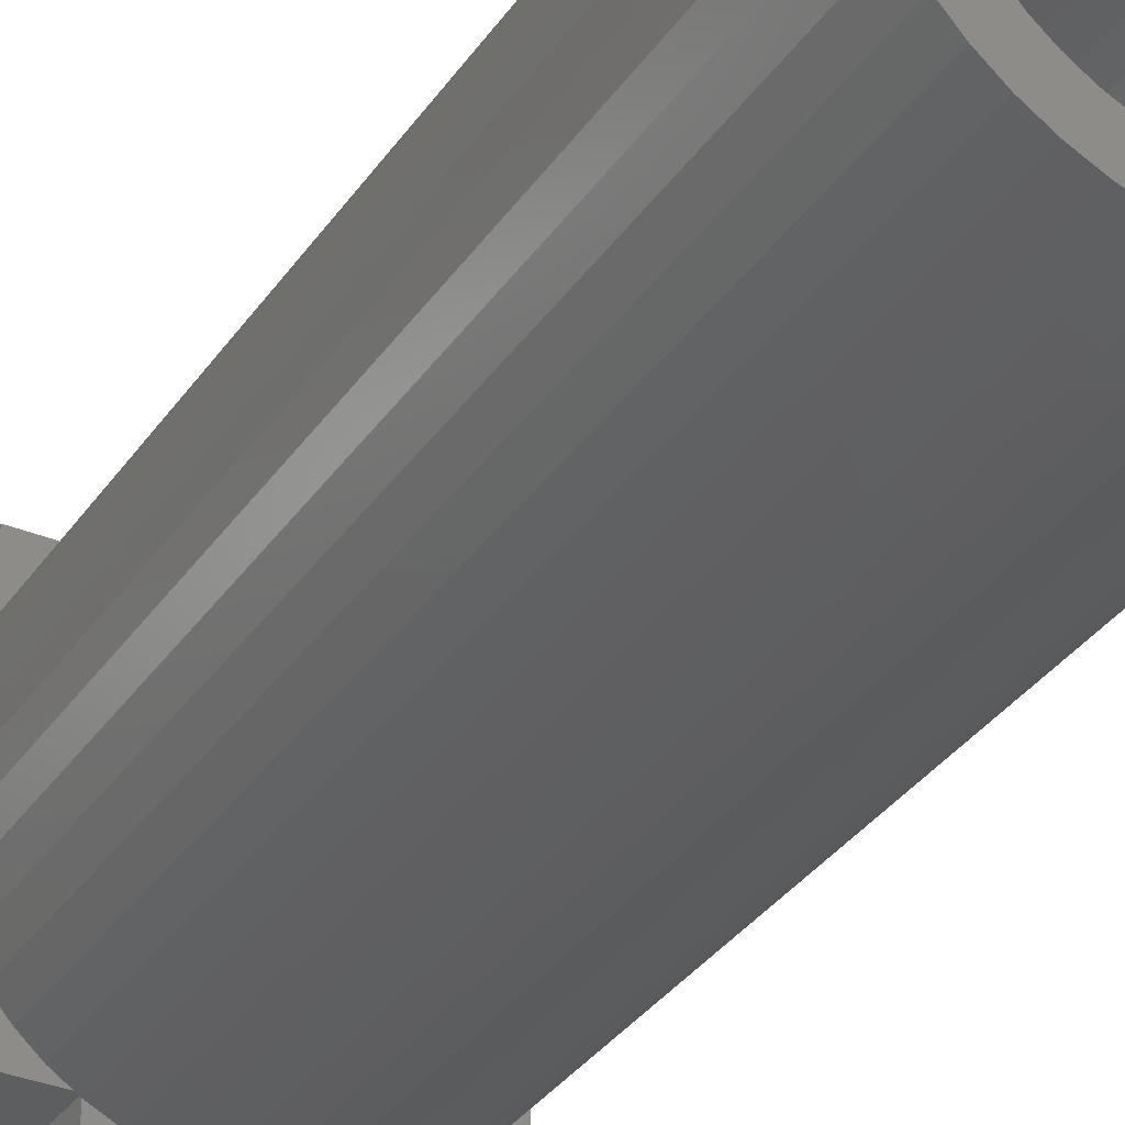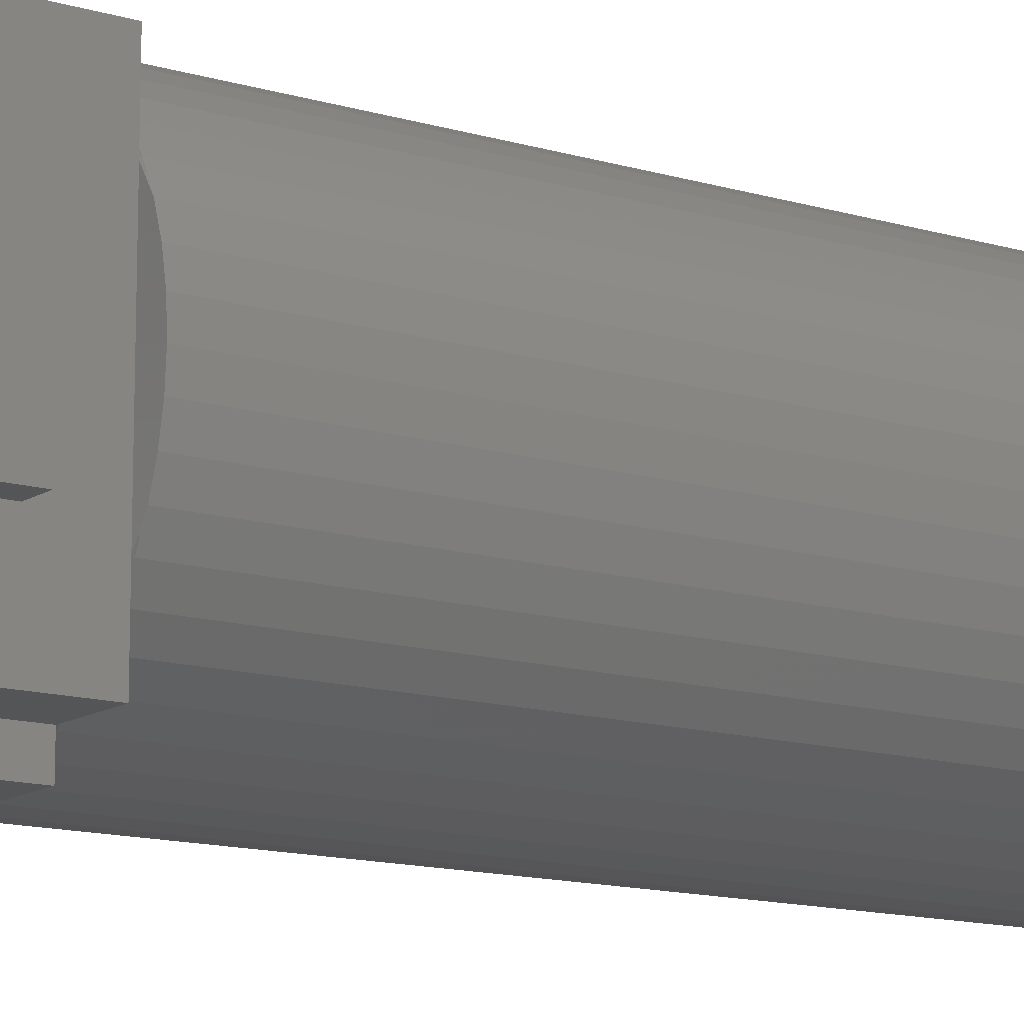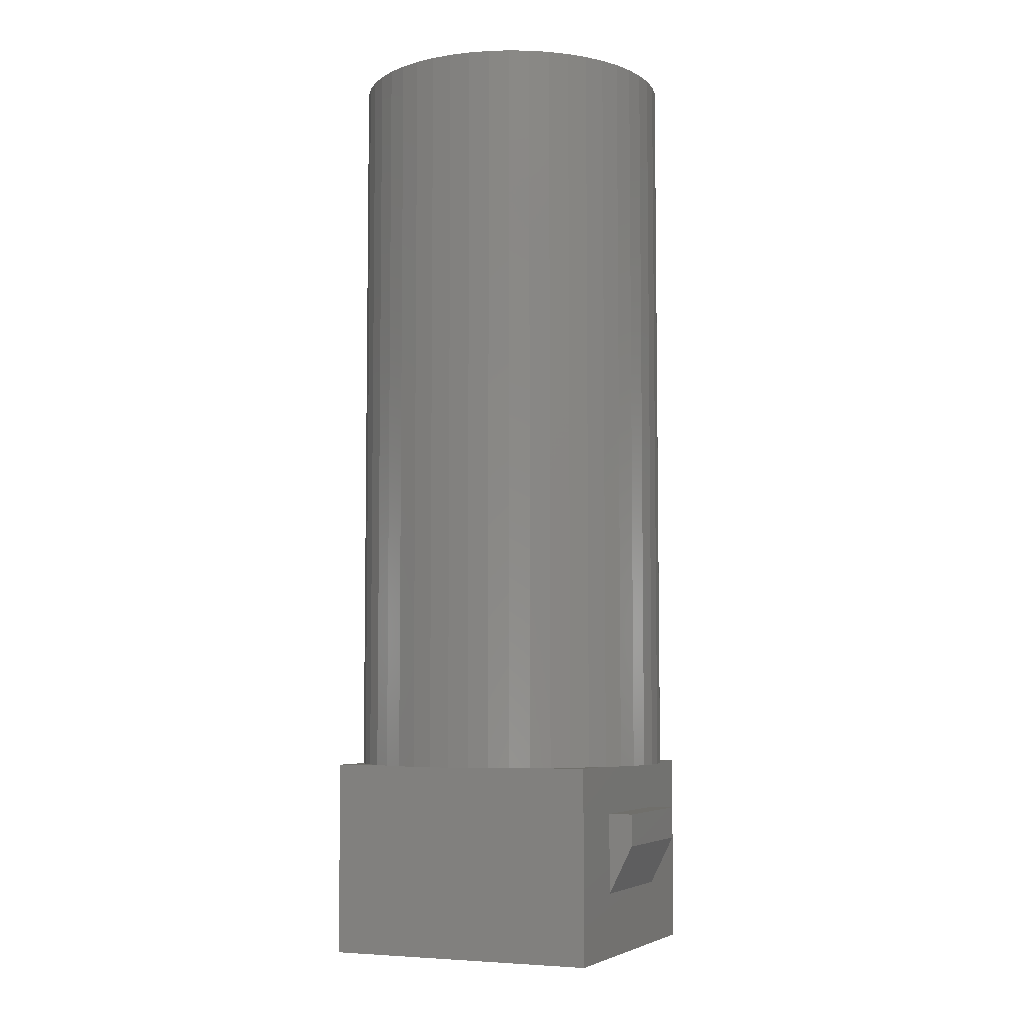
<metadata>
{"format":"stl","ext":"stl","renderer":"f3d","projection":"perspective","resolution":1024,"background":"white","views":[{"elev":-33.9,"azim":150.8,"up":"+Z"},{"elev":-13.0,"azim":55.1,"up":"+Z"},{"elev":-5.7,"azim":23.6,"up":"+Y"}]}
</metadata>
<code>
# stl→obj: 360 verts, 659 faces
v 3.966 -8 0.522
v 4 -26.4 0
v 4 -8 0
v 3.966 -26.4 0.522
v 3.864 -8 1.035
v 3.864 -26.4 1.035
v 3.696 -8 1.531
v 3.696 -26.4 1.531
v 3.464 -8 2
v 3.464 -26.4 2
v 3.174 -8 2.435
v 3.174 -26.4 2.435
v 2.828 -8 2.828
v 2.828 -26.4 2.828
v 2.435 -8 3.174
v 2.435 -26.4 3.174
v 2 -8 3.464
v 2 -26.4 3.464
v 1.531 -8 3.696
v 1.531 -26.4 3.696
v 1.035 -8 3.864
v 1.035 -26.4 3.864
v 0.522 -8 3.966
v 0.522 -26.4 3.966
v 0 -8 4
v 0 -26.4 4
v -0.522 -8 3.966
v -0.522 -26.4 3.966
v -1.035 -8 3.864
v -1.035 -26.4 3.864
v -1.531 -8 3.696
v -1.531 -26.4 3.696
v -2 -8 3.464
v -2 -26.4 3.464
v -2.435 -8 3.174
v -2.435 -26.4 3.174
v -2.828 -8 2.828
v -2.828 -26.4 2.828
v -3.174 -8 2.435
v -3.174 -26.4 2.435
v -3.464 -8 2
v -3.464 -26.4 2
v -3.696 -8 1.531
v -3.696 -26.4 1.531
v -3.864 -8 1.035
v -3.864 -26.4 1.035
v -3.966 -8 0.522
v -3.966 -26.4 0.522
v -4 -8 0
v -4 -26.4 0
v -3.966 -8 -0.522
v -3.966 -26.4 -0.522
v -3.864 -8 -1.035
v -3.864 -26.4 -1.035
v -3.696 -8 -1.531
v -3.696 -26.4 -1.531
v -3.464 -8 -2
v -3.464 -26.4 -2
v -3.174 -8 -2.435
v -3.174 -26.4 -2.435
v -2.828 -8 -2.828
v -2.828 -26.4 -2.828
v -2.435 -8 -3.174
v -2.435 -26.4 -3.174
v -2 -8 -3.464
v -2 -26.4 -3.464
v -1.531 -8 -3.696
v -1.531 -26.4 -3.696
v -1.035 -8 -3.864
v -1.035 -26.4 -3.864
v -0.522 -8 -3.966
v -0.522 -26.4 -3.966
v 0 -8 -4
v 0 -26.4 -4
v 0.522 -8 -3.966
v 0.522 -26.4 -3.966
v 1.035 -8 -3.864
v 1.035 -26.4 -3.864
v 1.531 -8 -3.696
v 1.531 -26.4 -3.696
v 2 -8 -3.464
v 2 -26.4 -3.464
v 2.435 -8 -3.174
v 2.435 -26.4 -3.174
v 2.828 -8 -2.828
v 2.828 -26.4 -2.828
v 3.174 -8 -2.435
v 3.174 -26.4 -2.435
v 3.464 -8 -2
v 3.464 -26.4 -2
v 3.696 -8 -1.531
v 3.696 -26.4 -1.531
v 3.864 -8 -1.035
v 3.864 -26.4 -1.035
v 3.966 -8 -0.522
v 3.966 -26.4 -0.522
v -1.983 -29.06 -3.4
v -2 -28.8 -3.4
v -2 -28.8 -4
v -1.983 -29.06 -4
v -1.932 -29.32 -3.4
v -1.932 -29.32 -4
v -1.848 -29.57 -3.4
v -1.848 -29.57 -4
v -1.732 -29.8 -3.4
v -1.732 -29.8 -4
v -1.587 -30.02 -3.4
v -1.587 -30.02 -4
v -1.414 -30.21 -3.4
v -1.414 -30.21 -4
v -1.218 -30.39 -3.4
v -1.218 -30.39 -4
v -1 -30.53 -3.4
v -1 -30.53 -4
v -0.7654 -30.65 -3.4
v -0.7654 -30.65 -4
v -0.5176 -30.73 -3.4
v -0.5176 -30.73 -4
v -0.261 -30.78 -3.4
v -0.261 -30.78 -4
v 0 -30.8 -3.4
v 0 -30.8 -4
v 0.261 -30.78 -3.4
v 0.261 -30.78 -4
v 0.5176 -30.73 -3.4
v 0.5176 -30.73 -4
v 0.7654 -30.65 -3.4
v 0.7654 -30.65 -4
v 1 -30.53 -3.4
v 1 -30.53 -4
v 1.218 -30.39 -3.4
v 1.218 -30.39 -4
v 1.414 -30.21 -3.4
v 1.414 -30.21 -4
v 1.587 -30.02 -3.4
v 1.587 -30.02 -4
v 1.732 -29.8 -3.4
v 1.732 -29.8 -4
v 1.848 -29.57 -3.4
v 1.848 -29.57 -4
v 1.932 -29.32 -3.4
v 1.932 -29.32 -4
v 1.983 -29.06 -3.4
v 1.983 -29.06 -4
v 2 -28.8 -3.4
v 2 -28.8 -4
v -2 -30.8 -3.4
v 2 -30.8 -3.4
v -2 -26.8 -4
v -1.983 -28.54 -4
v -1.932 -28.28 -4
v -1.848 -28.03 -4
v -1.732 -27.8 -4
v -1.587 -27.58 -4
v -1.414 -27.39 -4
v -1.218 -27.21 -4
v -1 -27.07 -4
v -0.7654 -26.95 -4
v -0.5176 -26.87 -4
v -0.261 -26.82 -4
v 0 -26.8 -4
v 2 -26.8 -4
v 0.261 -26.82 -4
v 0.5176 -26.87 -4
v 0.7654 -26.95 -4
v 1 -27.07 -4
v 1.218 -27.21 -4
v 1.414 -27.39 -4
v 1.587 -27.58 -4
v 1.732 -27.8 -4
v 1.848 -28.03 -4
v 1.932 -28.28 -4
v 1.983 -28.54 -4
v 0 -28.8 -4
v 1.973 -26.4 3.4
v 3.4 -26.4 3.4
v 3.4 -26.4 1.973
v 3.4 -31.2 3.4
v -3.4 -26.4 3.4
v -3.4 -31.2 3.4
v 3.4 -27.6 1.6
v 3.4 -29.6 1.6
v 3.4 -31.2 -3.4
v 3.4 -29.6 -1.6
v 3.4 -26.4 -3.4
v 3.4 -27.6 -1.6
v -3.4 -27.6 -1.6
v -3.4 -26.4 -3.4
v -3.4 -31.2 -3.4
v -3.4 -29.6 -1.6
v -3.4 -29.6 1.6
v -3.4 -27.6 1.6
v -3.4 -26.4 1.973
v -1.973 -26.4 3.4
v -2 -26.4 -4
v -2 -26.4 -3.4
v -3.4 -26.4 -1.973
v 3.4 -26.4 -1.973
v 2 -26.4 -3.4
v 2 -26.4 -4
v 3.172 -8 0.4176
v 3.2 -8 0
v 3.091 -8 0.8282
v 2.957 -8 1.225
v 2.771 -8 1.6
v 2.539 -8 1.948
v 2.263 -8 2.263
v 1.948 -8 2.539
v 1.6 -8 2.771
v 1.225 -8 2.957
v 0.8282 -8 3.091
v 0.4176 -8 3.172
v 0 -8 3.2
v -0.4176 -8 3.172
v -0.8282 -8 3.091
v -1.225 -8 2.957
v -1.6 -8 2.771
v -1.948 -8 2.539
v -2.263 -8 2.263
v -2.539 -8 1.948
v -2.771 -8 1.6
v -2.957 -8 1.225
v -3.091 -8 0.8282
v -3.172 -8 0.4176
v -3.2 -8 0
v -3.172 -8 -0.4176
v -3.091 -8 -0.8282
v -2.957 -8 -1.225
v -2.771 -8 -1.6
v -2.539 -8 -1.948
v -2.263 -8 -2.263
v -1.948 -8 -2.539
v -1.6 -8 -2.771
v -1.225 -8 -2.957
v -0.8282 -8 -3.091
v -0.4176 -8 -3.172
v 0 -8 -3.2
v 0.4176 -8 -3.172
v 0.8282 -8 -3.091
v 1.225 -8 -2.957
v 1.6 -8 -2.771
v 1.948 -8 -2.539
v 2.263 -8 -2.263
v 2.539 -8 -1.948
v 2.771 -8 -1.6
v 2.957 -8 -1.225
v 3.091 -8 -0.8282
v 3.172 -8 -0.4176
v 3.2 -31.2 0
v 3.172 -31.2 0.4176
v 3.091 -31.2 0.8282
v 2.957 -31.2 1.225
v 2.771 -31.2 1.6
v 2.539 -31.2 1.948
v 2.263 -31.2 2.263
v 1.948 -31.2 2.539
v 1.6 -31.2 2.771
v 1.225 -31.2 2.957
v 0.8282 -31.2 3.091
v 0.4176 -31.2 3.172
v 0 -31.2 3.2
v -0.4176 -31.2 3.172
v -0.8282 -31.2 3.091
v -1.225 -31.2 2.957
v -1.6 -31.2 2.771
v -1.948 -31.2 2.539
v -2.263 -31.2 2.263
v -2.539 -31.2 1.948
v -2.771 -31.2 1.6
v -2.957 -31.2 1.225
v -3.091 -31.2 0.8282
v -3.172 -31.2 0.4176
v -3.2 -31.2 0
v -3.172 -31.2 -0.4176
v -3.091 -31.2 -0.8282
v -2.957 -31.2 -1.225
v -2.771 -31.2 -1.6
v -2.539 -31.2 -1.948
v -2.263 -31.2 -2.263
v -1.948 -31.2 -2.539
v -1.6 -31.2 -2.771
v -1.225 -31.2 -2.957
v -0.8282 -31.2 -3.091
v -0.4176 -31.2 -3.172
v 0 -31.2 -3.2
v 0.4176 -31.2 -3.172
v 0.8282 -31.2 -3.091
v 1.225 -31.2 -2.957
v 1.6 -31.2 -2.771
v 1.948 -31.2 -2.539
v 2.263 -31.2 -2.263
v 2.539 -31.2 -1.948
v 2.771 -31.2 -1.6
v 2.957 -31.2 -1.225
v 3.091 -31.2 -0.8282
v 3.172 -31.2 -0.4176
v 3.4 -31.2 0
v 3.371 -31.2 0.4437
v 3.284 -31.2 0.8799
v 3.141 -31.2 1.301
v 2.944 -31.2 1.7
v 2.698 -31.2 2.07
v 2.404 -31.2 2.404
v 2.07 -31.2 2.698
v 1.7 -31.2 2.944
v 1.301 -31.2 3.141
v 0.8799 -31.2 3.284
v 0.4437 -31.2 3.371
v 0 -31.2 3.4
v -0.4437 -31.2 3.371
v -0.8799 -31.2 3.284
v -1.301 -31.2 3.141
v -1.7 -31.2 2.944
v -2.07 -31.2 2.698
v -2.404 -31.2 2.404
v -2.698 -31.2 2.07
v -2.944 -31.2 1.7
v -3.141 -31.2 1.301
v -3.284 -31.2 0.8799
v -3.371 -31.2 0.4437
v -3.4 -31.2 0
v -3.371 -31.2 -0.4437
v -3.284 -31.2 -0.8799
v -3.141 -31.2 -1.301
v -2.944 -31.2 -1.7
v -2.698 -31.2 -2.07
v -2.404 -31.2 -2.404
v -2.07 -31.2 -2.698
v -1.7 -31.2 -2.944
v -1.301 -31.2 -3.141
v -0.8799 -31.2 -3.284
v -0.4437 -31.2 -3.371
v 0 -31.2 -3.4
v 0.4437 -31.2 -3.371
v 0.8799 -31.2 -3.284
v 1.301 -31.2 -3.141
v 1.7 -31.2 -2.944
v 2.07 -31.2 -2.698
v 2.404 -31.2 -2.404
v 2.698 -31.2 -2.07
v 2.944 -31.2 -1.7
v 3.141 -31.2 -1.301
v 3.284 -31.2 -0.8799
v 3.371 -31.2 -0.4437
v 3.966 -26.4 -0.5221
v 3.966 -26.4 0.5221
v 0.5221 -26.4 3.966
v -0.5221 -26.4 3.966
v -0 -26.4 4
v -3.966 -26.4 0.5221
v -3.966 -26.4 -0.5221
v -4 -26.4 -0
v 4 -28.4 -1.6
v 4 -28.4 1.6
v 4 -27.6 -1.6
v 4 -27.6 1.6
v -4 -27.6 -1.6
v -4 -27.6 1.6
v -4 -28.4 -1.6
v -4 -28.4 1.6
f 1 2 3
f 2 1 4
f 5 4 1
f 4 5 6
f 7 6 5
f 6 7 8
f 9 8 7
f 8 9 10
f 11 10 9
f 10 11 12
f 13 12 11
f 12 13 14
f 15 14 13
f 14 15 16
f 17 16 15
f 16 17 18
f 19 18 17
f 18 19 20
f 21 20 19
f 20 21 22
f 23 22 21
f 22 23 24
f 25 24 23
f 24 25 26
f 27 26 25
f 26 27 28
f 29 28 27
f 28 29 30
f 31 30 29
f 30 31 32
f 33 32 31
f 32 33 34
f 35 34 33
f 34 35 36
f 37 36 35
f 36 37 38
f 39 38 37
f 38 39 40
f 41 40 39
f 40 41 42
f 43 42 41
f 42 43 44
f 45 44 43
f 44 45 46
f 47 46 45
f 46 47 48
f 49 48 47
f 48 49 50
f 51 50 49
f 50 51 52
f 53 52 51
f 52 53 54
f 55 54 53
f 54 55 56
f 57 56 55
f 56 57 58
f 59 58 57
f 58 59 60
f 61 60 59
f 60 61 62
f 63 62 61
f 62 63 64
f 65 64 63
f 64 65 66
f 67 66 65
f 66 67 68
f 69 68 67
f 68 69 70
f 71 70 69
f 70 71 72
f 73 72 71
f 72 73 74
f 75 74 73
f 74 75 76
f 77 76 75
f 76 77 78
f 79 78 77
f 78 79 80
f 81 80 79
f 80 81 82
f 83 82 81
f 82 83 84
f 85 84 83
f 84 85 86
f 87 86 85
f 86 87 88
f 89 88 87
f 88 89 90
f 91 90 89
f 90 91 92
f 93 92 91
f 92 93 94
f 95 94 93
f 94 95 96
f 3 96 95
f 96 3 2
f 97 98 99
f 99 100 97
f 101 97 100
f 100 102 101
f 103 101 102
f 102 104 103
f 105 103 104
f 104 106 105
f 107 105 106
f 106 108 107
f 109 107 108
f 108 110 109
f 111 109 110
f 110 112 111
f 113 111 112
f 112 114 113
f 115 113 114
f 114 116 115
f 117 115 116
f 116 118 117
f 119 117 118
f 118 120 119
f 121 119 120
f 120 122 121
f 123 121 122
f 122 124 123
f 125 123 124
f 124 126 125
f 127 125 126
f 126 128 127
f 129 127 128
f 128 130 129
f 131 129 130
f 130 132 131
f 133 131 132
f 132 134 133
f 135 133 134
f 134 136 135
f 137 135 136
f 136 138 137
f 139 137 138
f 138 140 139
f 141 139 140
f 140 142 141
f 143 141 142
f 142 144 143
f 145 143 144
f 144 146 145
f 147 98 97
f 147 97 101
f 147 101 103
f 147 103 105
f 147 105 107
f 147 107 109
f 147 109 111
f 147 111 113
f 147 113 115
f 147 115 117
f 147 117 119
f 147 119 121
f 148 121 123
f 148 123 125
f 148 125 127
f 148 127 129
f 148 129 131
f 148 131 133
f 148 133 135
f 148 135 137
f 148 137 139
f 148 139 141
f 148 141 143
f 148 143 145
f 149 150 99
f 149 151 150
f 149 152 151
f 149 153 152
f 149 154 153
f 149 155 154
f 149 156 155
f 149 157 156
f 149 158 157
f 149 159 158
f 149 160 159
f 149 161 160
f 162 163 161
f 162 164 163
f 162 165 164
f 162 166 165
f 162 167 166
f 162 168 167
f 162 169 168
f 162 170 169
f 162 171 170
f 162 172 171
f 162 173 172
f 162 146 173
f 174 173 146
f 174 172 173
f 174 171 172
f 174 170 171
f 174 169 170
f 174 168 169
f 174 167 168
f 174 166 167
f 174 165 166
f 174 164 165
f 174 163 164
f 174 161 163
f 174 160 161
f 174 159 160
f 174 158 159
f 174 157 158
f 174 156 157
f 174 155 156
f 174 154 155
f 174 153 154
f 174 152 153
f 174 151 152
f 174 150 151
f 174 99 150
f 174 100 99
f 174 102 100
f 174 104 102
f 174 106 104
f 174 108 106
f 174 110 108
f 174 112 110
f 174 114 112
f 174 116 114
f 174 118 116
f 174 120 118
f 174 122 120
f 174 124 122
f 174 126 124
f 174 128 126
f 174 130 128
f 174 132 130
f 174 134 132
f 174 136 134
f 174 138 136
f 174 140 138
f 174 142 140
f 174 144 142
f 174 146 144
f 175 176 14
f 14 176 177
f 178 176 179
f 179 180 178
f 181 176 178
f 178 182 181
f 182 178 183
f 183 184 182
f 184 183 185
f 185 186 184
f 186 185 176
f 176 181 186
f 187 188 189
f 189 190 187
f 190 189 180
f 180 191 190
f 191 180 179
f 179 192 191
f 192 179 188
f 188 187 192
f 193 179 38
f 38 179 194
f 74 195 68
f 68 195 196
f 62 196 188
f 62 188 197
f 198 185 86
f 86 185 199
f 80 199 200
f 80 200 74
f 3 201 1
f 201 3 202
f 1 203 5
f 203 1 201
f 5 204 7
f 204 5 203
f 7 205 9
f 205 7 204
f 9 206 11
f 206 9 205
f 11 207 13
f 207 11 206
f 13 208 15
f 208 13 207
f 15 209 17
f 209 15 208
f 17 210 19
f 210 17 209
f 19 211 21
f 211 19 210
f 21 212 23
f 212 21 211
f 23 213 25
f 213 23 212
f 25 214 27
f 214 25 213
f 27 215 29
f 215 27 214
f 29 216 31
f 216 29 215
f 31 217 33
f 217 31 216
f 33 218 35
f 218 33 217
f 35 219 37
f 219 35 218
f 37 220 39
f 220 37 219
f 39 221 41
f 221 39 220
f 41 222 43
f 222 41 221
f 43 223 45
f 223 43 222
f 45 224 47
f 224 45 223
f 47 225 49
f 225 47 224
f 49 226 51
f 226 49 225
f 51 227 53
f 227 51 226
f 53 228 55
f 228 53 227
f 55 229 57
f 229 55 228
f 57 230 59
f 230 57 229
f 59 231 61
f 231 59 230
f 61 232 63
f 232 61 231
f 63 233 65
f 233 63 232
f 65 234 67
f 234 65 233
f 67 235 69
f 235 67 234
f 69 236 71
f 236 69 235
f 71 237 73
f 237 71 236
f 73 238 75
f 238 73 237
f 75 239 77
f 239 75 238
f 77 240 79
f 240 77 239
f 79 241 81
f 241 79 240
f 81 242 83
f 242 81 241
f 83 243 85
f 243 83 242
f 85 244 87
f 244 85 243
f 87 245 89
f 245 87 244
f 89 246 91
f 246 89 245
f 91 247 93
f 247 91 246
f 93 248 95
f 248 93 247
f 95 202 3
f 202 95 248
f 201 202 249
f 249 250 201
f 203 201 250
f 250 251 203
f 204 203 251
f 251 252 204
f 205 204 252
f 252 253 205
f 206 205 253
f 253 254 206
f 207 206 254
f 254 255 207
f 208 207 255
f 255 256 208
f 209 208 256
f 256 257 209
f 210 209 257
f 257 258 210
f 211 210 258
f 258 259 211
f 212 211 259
f 259 260 212
f 213 212 260
f 260 261 213
f 214 213 261
f 261 262 214
f 215 214 262
f 262 263 215
f 216 215 263
f 263 264 216
f 217 216 264
f 264 265 217
f 218 217 265
f 265 266 218
f 219 218 266
f 266 267 219
f 220 219 267
f 267 268 220
f 221 220 268
f 268 269 221
f 222 221 269
f 269 270 222
f 223 222 270
f 270 271 223
f 224 223 271
f 271 272 224
f 225 224 272
f 272 273 225
f 226 225 273
f 273 274 226
f 227 226 274
f 274 275 227
f 228 227 275
f 275 276 228
f 229 228 276
f 276 277 229
f 230 229 277
f 277 278 230
f 231 230 278
f 278 279 231
f 232 231 279
f 279 280 232
f 233 232 280
f 280 281 233
f 234 233 281
f 281 282 234
f 235 234 282
f 282 283 235
f 236 235 283
f 283 284 236
f 237 236 284
f 284 285 237
f 238 237 285
f 285 286 238
f 239 238 286
f 286 287 239
f 240 239 287
f 287 288 240
f 241 240 288
f 288 289 241
f 242 241 289
f 289 290 242
f 243 242 290
f 290 291 243
f 244 243 291
f 291 292 244
f 245 244 292
f 292 293 245
f 246 245 293
f 293 294 246
f 247 246 294
f 294 295 247
f 248 247 295
f 295 296 248
f 202 248 296
f 296 249 202
f 297 298 250
f 250 249 297
f 298 299 251
f 251 250 298
f 299 300 252
f 252 251 299
f 300 301 253
f 253 252 300
f 301 302 254
f 254 253 301
f 302 303 255
f 255 254 302
f 303 304 256
f 256 255 303
f 304 305 257
f 257 256 304
f 305 306 258
f 258 257 305
f 306 307 259
f 259 258 306
f 307 308 260
f 260 259 307
f 308 309 261
f 261 260 308
f 309 310 262
f 262 261 309
f 310 311 263
f 263 262 310
f 311 312 264
f 264 263 311
f 312 313 265
f 265 264 312
f 313 314 266
f 266 265 313
f 314 315 267
f 267 266 314
f 315 316 268
f 268 267 315
f 316 317 269
f 269 268 316
f 317 318 270
f 270 269 317
f 318 319 271
f 271 270 318
f 319 320 272
f 272 271 319
f 320 321 273
f 273 272 320
f 321 322 274
f 274 273 321
f 322 323 275
f 275 274 322
f 323 324 276
f 276 275 323
f 324 325 277
f 277 276 324
f 325 326 278
f 278 277 325
f 326 327 279
f 279 278 326
f 327 328 280
f 280 279 327
f 328 329 281
f 281 280 328
f 329 330 282
f 282 281 329
f 330 331 283
f 283 282 330
f 331 332 284
f 284 283 331
f 332 333 285
f 285 284 332
f 333 334 286
f 286 285 333
f 334 335 287
f 287 286 334
f 335 336 288
f 288 287 335
f 336 337 289
f 289 288 336
f 337 338 290
f 290 289 337
f 338 339 291
f 291 290 338
f 339 340 292
f 292 291 339
f 340 341 293
f 293 292 340
f 341 342 294
f 294 293 341
f 342 343 295
f 295 294 342
f 343 344 296
f 296 295 343
f 344 297 249
f 249 296 344
f 298 297 178
f 299 298 178
f 300 299 178
f 301 300 178
f 302 301 178
f 303 302 178
f 304 303 178
f 305 304 178
f 306 305 178
f 307 306 178
f 308 307 178
f 309 308 178
f 310 309 180
f 311 310 180
f 312 311 180
f 313 312 180
f 314 313 180
f 315 314 180
f 316 315 180
f 317 316 180
f 318 317 180
f 319 318 180
f 320 319 180
f 321 320 180
f 322 321 189
f 323 322 189
f 324 323 189
f 325 324 189
f 326 325 189
f 327 326 189
f 328 327 189
f 329 328 189
f 330 329 189
f 331 330 189
f 332 331 189
f 333 332 189
f 334 333 183
f 335 334 183
f 336 335 183
f 337 336 183
f 338 337 183
f 339 338 183
f 340 339 183
f 341 340 183
f 342 341 183
f 343 342 183
f 344 343 183
f 297 344 183
f 8 92 94
f 94 6 8
f 6 94 345
f 345 346 6
f 346 345 2
f 32 20 22
f 22 30 32
f 30 22 347
f 347 348 30
f 348 347 349
f 56 44 46
f 46 54 56
f 54 46 350
f 350 351 54
f 351 350 352
f 92 8 177
f 177 198 92
f 20 32 194
f 194 175 20
f 44 56 197
f 197 193 44
f 145 146 200
f 200 199 145
f 196 195 99
f 99 98 196
f 195 200 162
f 162 149 195
f 147 148 183
f 183 189 147
f 147 189 188
f 188 196 147
f 199 185 183
f 183 148 199
f 184 353 354
f 354 182 184
f 355 356 354
f 354 353 355
f 356 355 186
f 186 181 356
f 356 181 182
f 182 354 356
f 184 186 355
f 355 353 184
f 357 358 192
f 192 187 357
f 359 360 358
f 358 357 359
f 190 191 360
f 360 359 190
f 191 192 358
f 358 360 191
f 357 187 190
f 190 359 357

</code>
